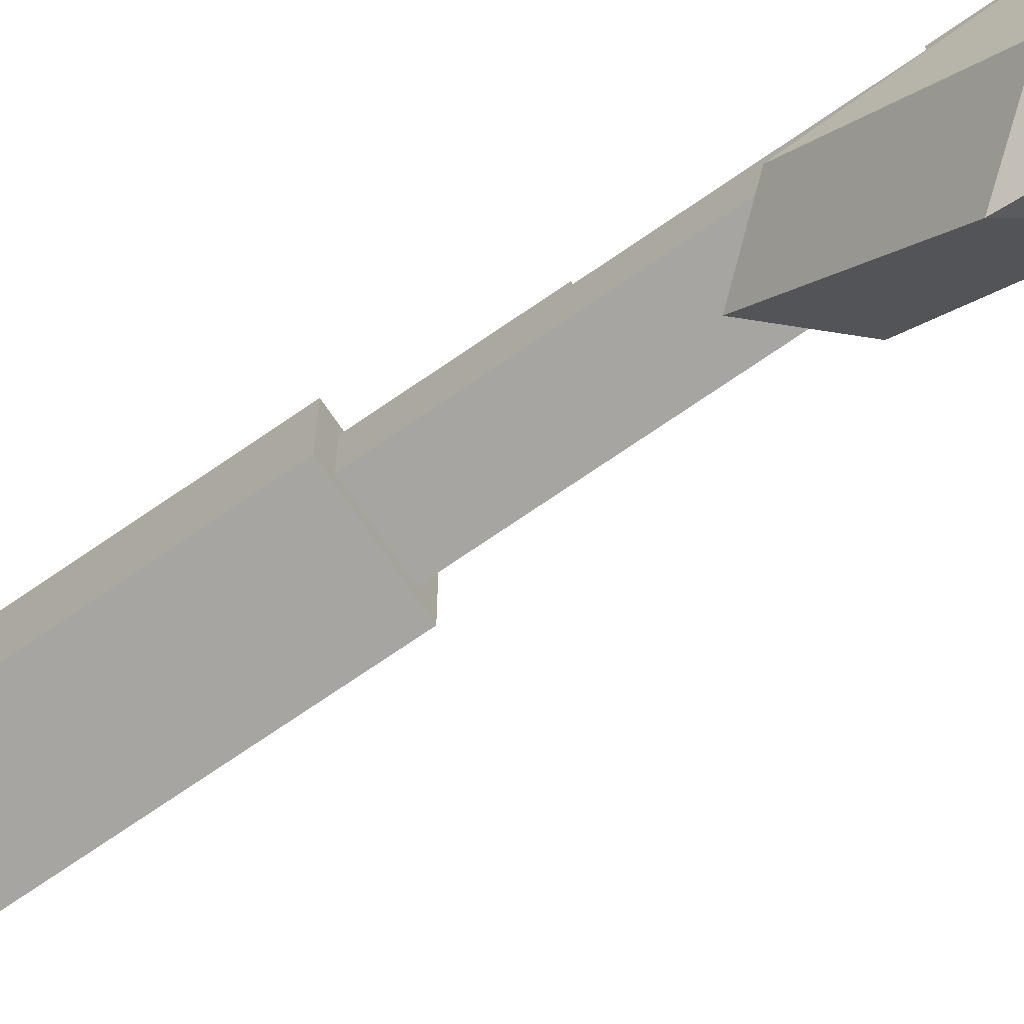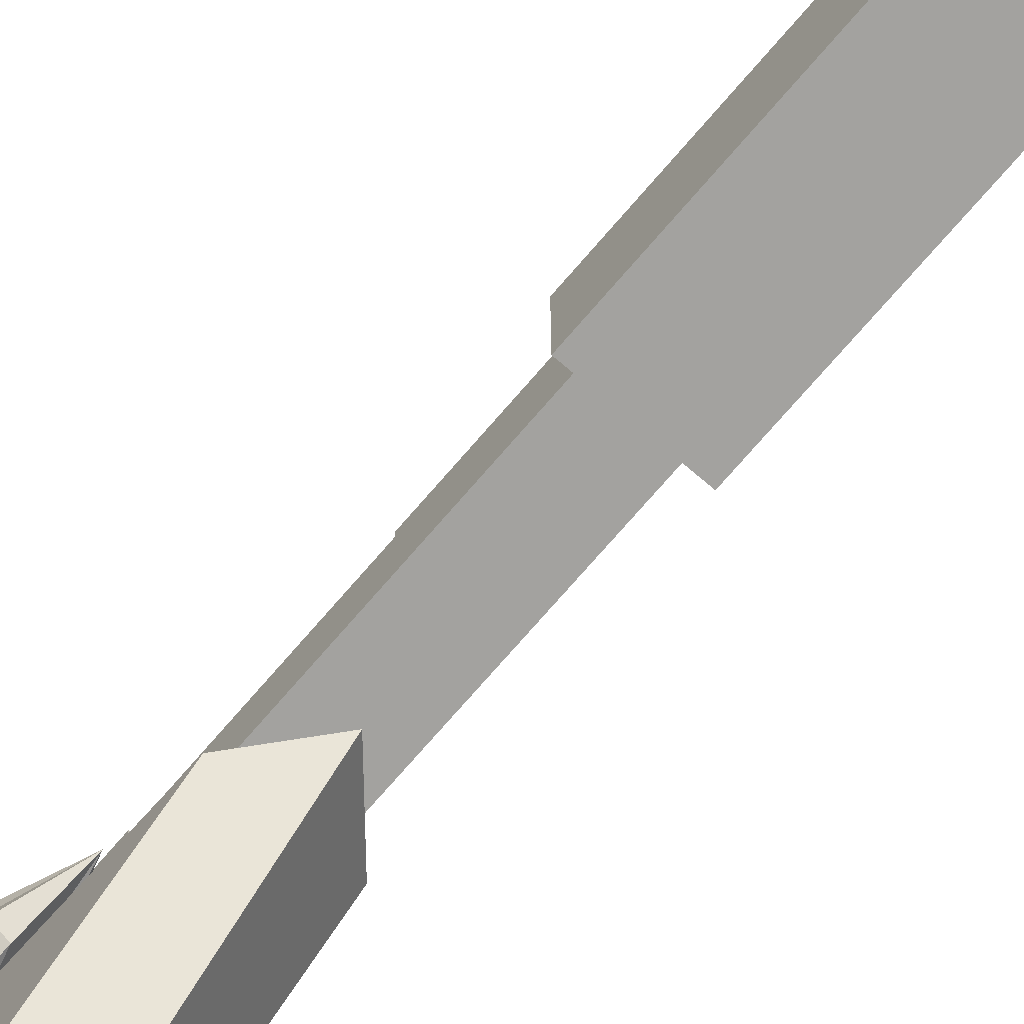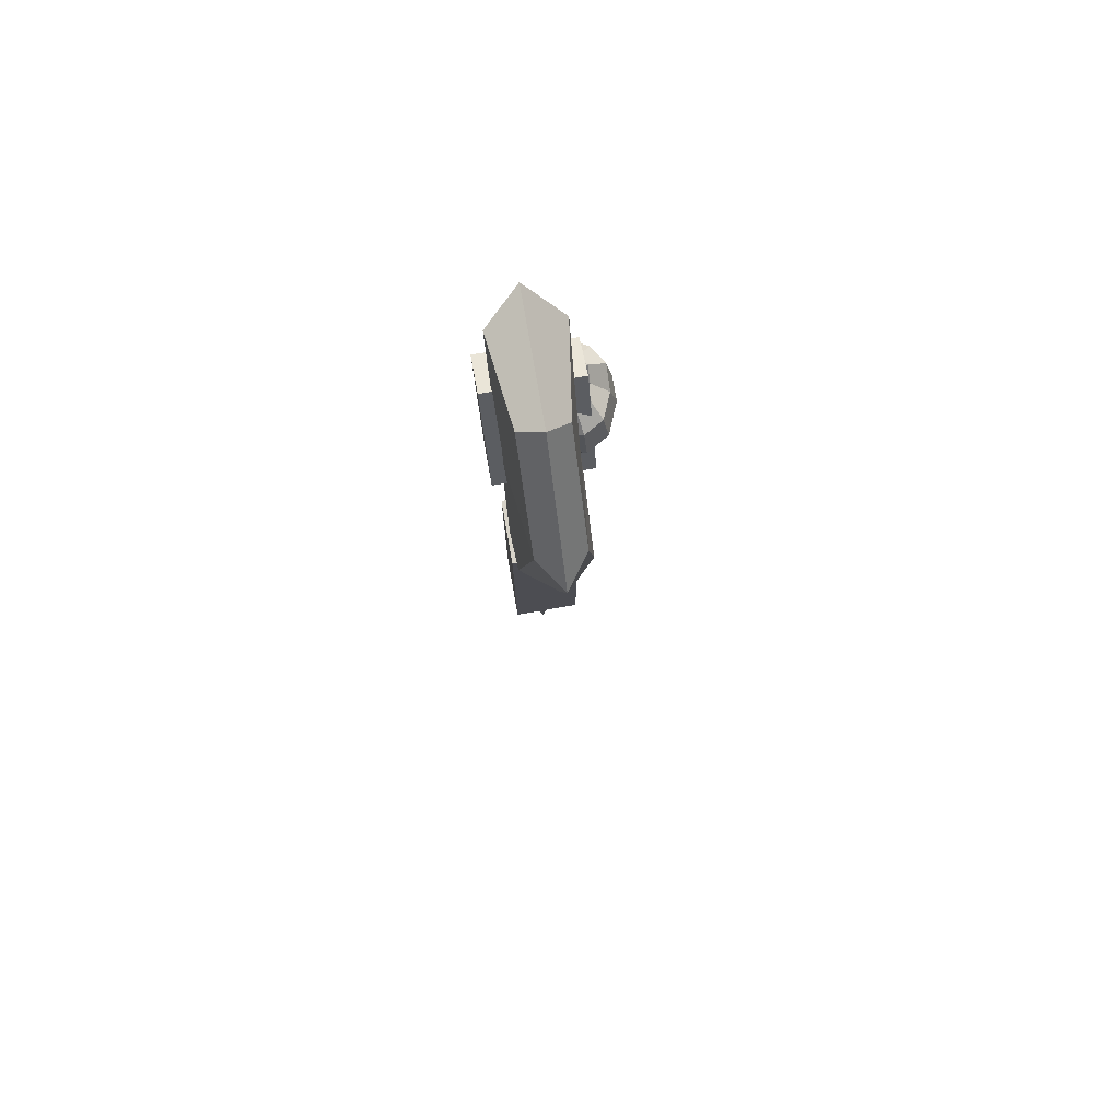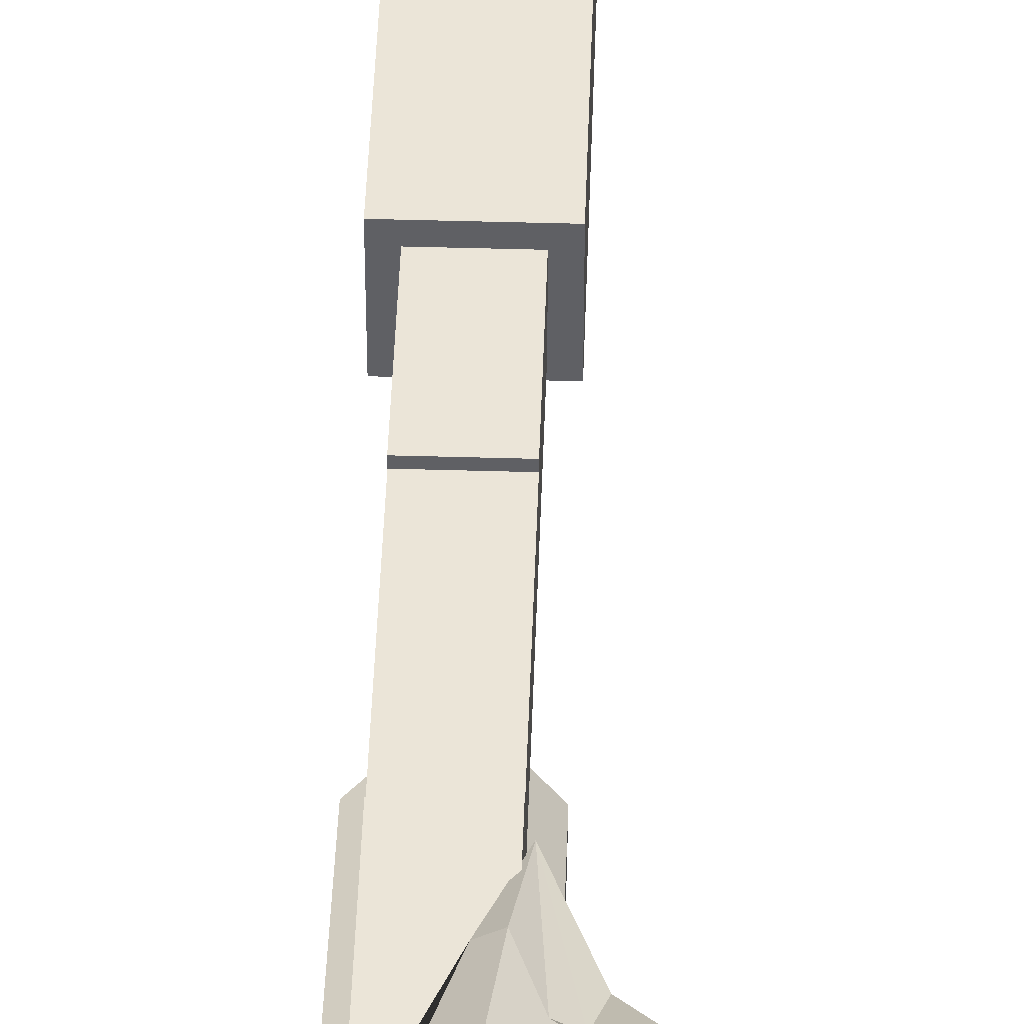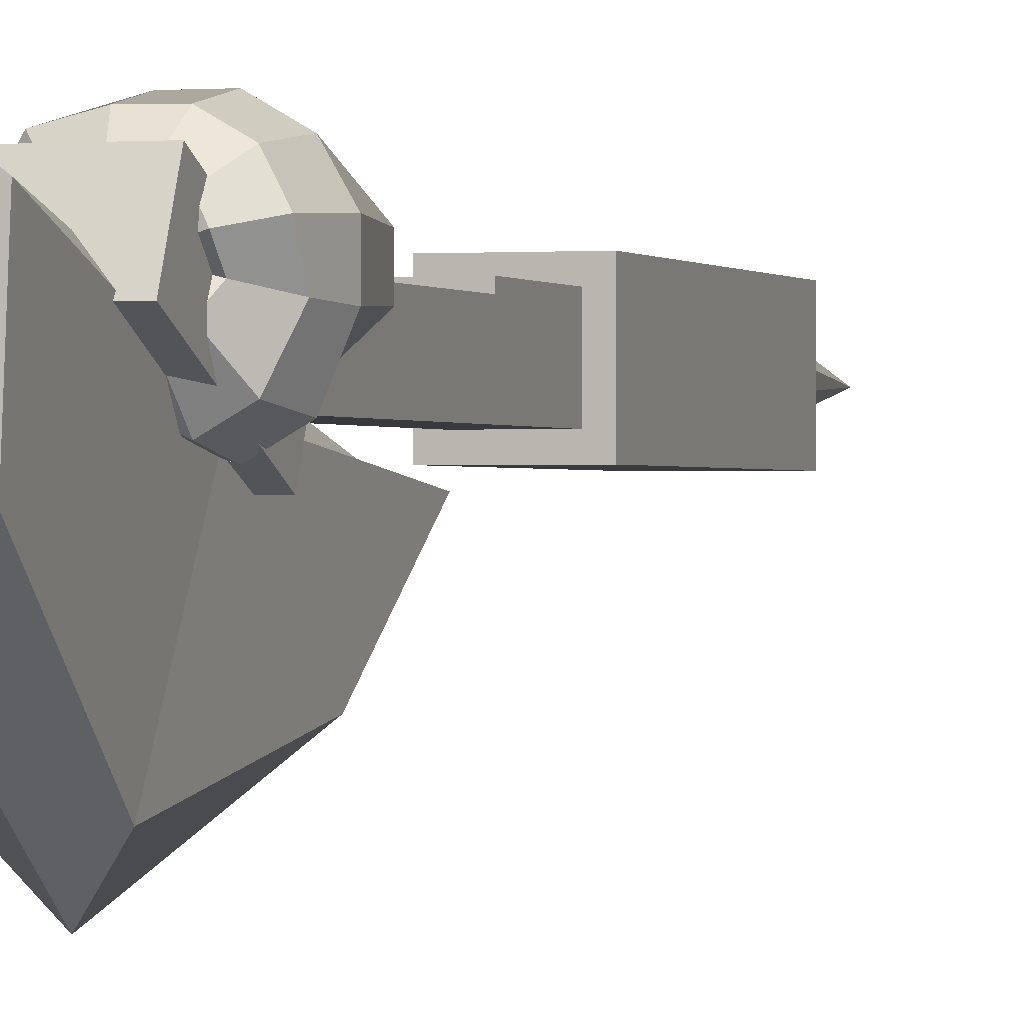
<metadata>
{"format":"obj","ext":"obj","renderer":"f3d","projection":"perspective","resolution":1024,"background":"white","views":[{"elev":-73.7,"azim":124.4,"up":"+Z"},{"elev":-72.4,"azim":-40.6,"up":"+Z"},{"elev":76.2,"azim":170.1,"up":"+Y"},{"elev":45.9,"azim":-178.1,"up":"+Z"},{"elev":-0.1,"azim":-162.4,"up":"+Z"}]}
</metadata>
<code>
o cube
v 0.0625 0.375 0.0625
v 0.0625 0.375 -0.0625
v 0.0625 0.125 0.0625
v 0.0625 0.125 -0.0625
v -0.0625 0.375 -0.0625
v -0.0625 0.375 0.0625
v -0.0625 0.125 -0.0625
v -0.0625 0.125 0.0625
f 4 7 5 2
f 3 4 2 1
f 8 3 1 6
f 7 8 6 5
f 6 1 2 5
f 7 4 3 8
o cube
v 0.125 1.279 0.1208
v 0.125 1.332 0.007481
v 0.125 0.9956 -0.0113
v 0.125 1.048 -0.1246
v -0.125 1.332 0.007481
v -0.125 1.279 0.1208
v -0.125 1.048 -0.1246
v -0.125 0.9956 -0.0113
f 12 15 13 10
f 11 12 10 9
f 16 11 9 14
f 15 16 14 13
f 14 9 10 13
f 15 12 11 16
o cuboid
v 0.0625 1.463 -0.1354
v 0.09375 1.516 0.08353
v 0.09375 0.8541 -0.2904
v 0.09375 0.5924 -0.1197
v -0.0625 1.463 -0.1354
v -0.09375 1.516 0.08353
v -0.09375 0.8541 -0.2904
v -0.09375 0.5924 -0.1197
v -0.0625 1.212 -0.3598
v -0.09375 1.105 -0.0661
v 0.09375 1.105 -0.0661
v 0.0625 1.212 -0.3598
v 0 1.543 -0.1728
v 0 1.553 0.1636
v 0 1.038 0.02599
v 0 0.4882 -0.1077
v 0 0.7366 -0.3332
v 0 1.174 -0.4399
f 27 28 17 18
f 25 26 22 21
f 29 30 18 17
f 32 33 19 20
f 34 29 17 28
f 30 31 27 18
f 26 25 23 24
f 31 32 20 27
f 28 27 20 19
f 33 34 28 19
f 30 29 21 22
f 31 30 22 26
f 32 31 26 24
f 33 32 24 23
f 34 33 23 25
f 29 34 25 21
o sphere
v -0.07188 0.7734 0.04375
v -0.07188 1.236 0.04375
v -0.05513 1.219 -0.01875
v -0.04287 1.173 -0.0645
v -0.03838 1.111 -0.08125
v -0.04287 1.048 -0.0645
v -0.05513 1.003 -0.01875
v -0.02612 1.219 -0.002003
v 0.007372 1.173 -0.0355
v 0.01963 1.111 -0.04776
v 0.007372 1.048 -0.0355
v -0.02612 1.003 -0.002003
v -0.009375 1.219 0.027
v 0.03638 1.173 0.01474
v 0.05312 1.111 0.01026
v 0.03638 1.048 0.01474
v -0.009375 1.003 0.027
v 0.001562 1.263 0.073
v 0.04732 1.217 0.08526
v 0.05312 1.111 0.07724
v 0.03638 1.048 0.07276
v -0.009375 1.003 0.0605
v -0.01518 1.263 0.102
v 0.01831 1.217 0.1355
v 0.01963 1.111 0.1353
v 0.007372 1.048 0.123
v -0.02612 0.9152 0.0895
v -0.05513 1.254 0.1062
v -0.04287 1.208 0.152
v -0.03838 1.111 0.1688
v -0.04287 1.048 0.152
v -0.05513 0.9152 0.1062
v -0.08862 1.244 0.1062
v -0.1009 1.198 0.152
v -0.1054 1.111 0.1688
v -0.1009 1.048 0.152
v -0.08862 1.003 0.1062
v -0.1176 1.244 0.0895
v -0.1511 1.198 0.123
v -0.1634 1.111 0.1353
v -0.1511 1.048 0.123
v -0.1176 1.003 0.0895
v -0.1344 1.254 0.0605
v -0.1801 1.208 0.07276
v -0.1969 1.111 0.07724
v -0.1801 0.9859 0.07276
v -0.1344 0.9402 0.0605
v -0.1344 1.219 0.027
v -0.1801 1.173 0.01474
v -0.1969 1.111 0.01026
v -0.1801 0.9859 0.01474
v -0.1344 0.9402 0.027
v -0.1176 1.243 -0.002003
v -0.1511 1.197 -0.05737
v -0.1634 1.111 -0.06963
v -0.1511 1.048 -0.03237
v -0.1176 0.8777 0.001122
v -0.08862 1.243 -0.01875
v -0.1009 1.197 -0.08638
v -0.1054 1.111 -0.1031
v -0.1009 1.048 -0.06138
v -0.08862 0.8777 -0.01562
f 42 37 36
f 43 38 37 42
f 44 39 38 43
f 45 40 39 44
f 46 41 40 45
f 41 46 35
f 47 42 36
f 48 43 42 47
f 49 44 43 48
f 50 45 44 49
f 51 46 45 50
f 46 51 35
f 52 47 36
f 53 48 47 52
f 54 49 48 53
f 55 50 49 54
f 56 51 50 55
f 51 56 35
f 57 52 36
f 58 53 52 57
f 59 54 53 58
f 60 55 54 59
f 61 56 55 60
f 56 61 35
f 62 57 36
f 63 58 57 62
f 64 59 58 63
f 65 60 59 64
f 66 61 60 65
f 61 66 35
f 67 62 36
f 68 63 62 67
f 69 64 63 68
f 70 65 64 69
f 71 66 65 70
f 66 71 35
f 72 67 36
f 73 68 67 72
f 74 69 68 73
f 75 70 69 74
f 76 71 70 75
f 71 76 35
f 77 72 36
f 78 73 72 77
f 79 74 73 78
f 80 75 74 79
f 76 81 35
f 82 77 36
f 83 78 77 82
f 84 79 78 83
f 85 80 79 84
f 81 86 35
f 87 82 36
f 88 83 82 87
f 89 84 83 88
f 90 85 84 89
f 85 91 86 90
f 86 91 35
f 92 87 36
f 93 88 87 92
f 94 89 88 93
f 95 90 89 94
f 96 91 90 95
f 91 96 35
f 37 92 36
f 38 93 92 37
f 39 94 93 38
f 40 95 94 39
f 41 96 95 40
f 96 41 35
f 86 81 80 85
f 81 76 75 80
o cube
v 0.09375 0.125 0.09375
v 0.09375 0.125 -0.09375
v 0.09375 -0.5625 0.09375
v 0.09375 -0.5625 -0.09375
v -0.09375 0.125 -0.09375
v -0.09375 0.125 0.09375
v -0.09375 -0.5625 -0.09375
v -0.09375 -0.5625 0.09375
f 100 103 101 98
f 99 100 98 97
f 104 99 97 102
f 103 104 102 101
f 102 97 98 101
f 103 100 99 104
o cube
v 0.0625 1.25 0.0625
v 0.0625 1.25 -0.0625
v 0.0625 0.75 0.0625
v 0.0625 0.75 -0.0625
v -0.0625 1.25 -0.0625
v -0.0625 1.25 0.0625
v -0.0625 0.75 -0.0625
v -0.0625 0.75 0.0625
f 108 111 109 106
f 107 108 106 105
f 112 107 105 110
f 111 112 110 109
f 110 105 106 109
f 111 108 107 112
o cube
v 0.0625 0.75 0.04688
v 0.0625 0.75 -0.0625
v 0.0625 0.375 0.04688
v 0.0625 0.375 -0.0625
v -0.0625 0.75 -0.0625
v -0.0625 0.75 0.04688
v -0.0625 0.375 -0.0625
v -0.0625 0.375 0.04688
f 116 119 117 114
f 115 116 114 113
f 120 115 113 118
f 119 120 118 117
f 118 113 114 117
f 119 116 115 120
o cone
v -2.394e-17 -0.5609 2.42e-17
v -2.394e-17 -1.064 2.42e-17
v 0.01842 -0.5609 -0.06406
v 0.05033 -0.5609 -0.0469
v 0.06875 -0.5609 -0.01717
v 0.06875 -0.5609 0.01717
v 0.05033 -0.5609 0.0469
v 0.01842 -0.5609 0.06406
v -0.01842 -0.5609 0.06406
v -0.05033 -0.5609 0.0469
v -0.06875 -0.5609 0.01717
v -0.06875 -0.5609 -0.01717
v -0.05033 -0.5609 -0.0469
v -0.01842 -0.5609 -0.06406
f 124 123 121
f 123 124 122
f 125 124 121
f 124 125 122
f 126 125 121
f 125 126 122
f 127 126 121
f 126 127 122
f 128 127 121
f 127 128 122
f 129 128 121
f 128 129 122
f 130 129 121
f 129 130 122
f 131 130 121
f 130 131 122
f 132 131 121
f 131 132 122
f 133 132 121
f 132 133 122
f 134 133 121
f 133 134 122
f 123 134 121
f 134 123 122

</code>
